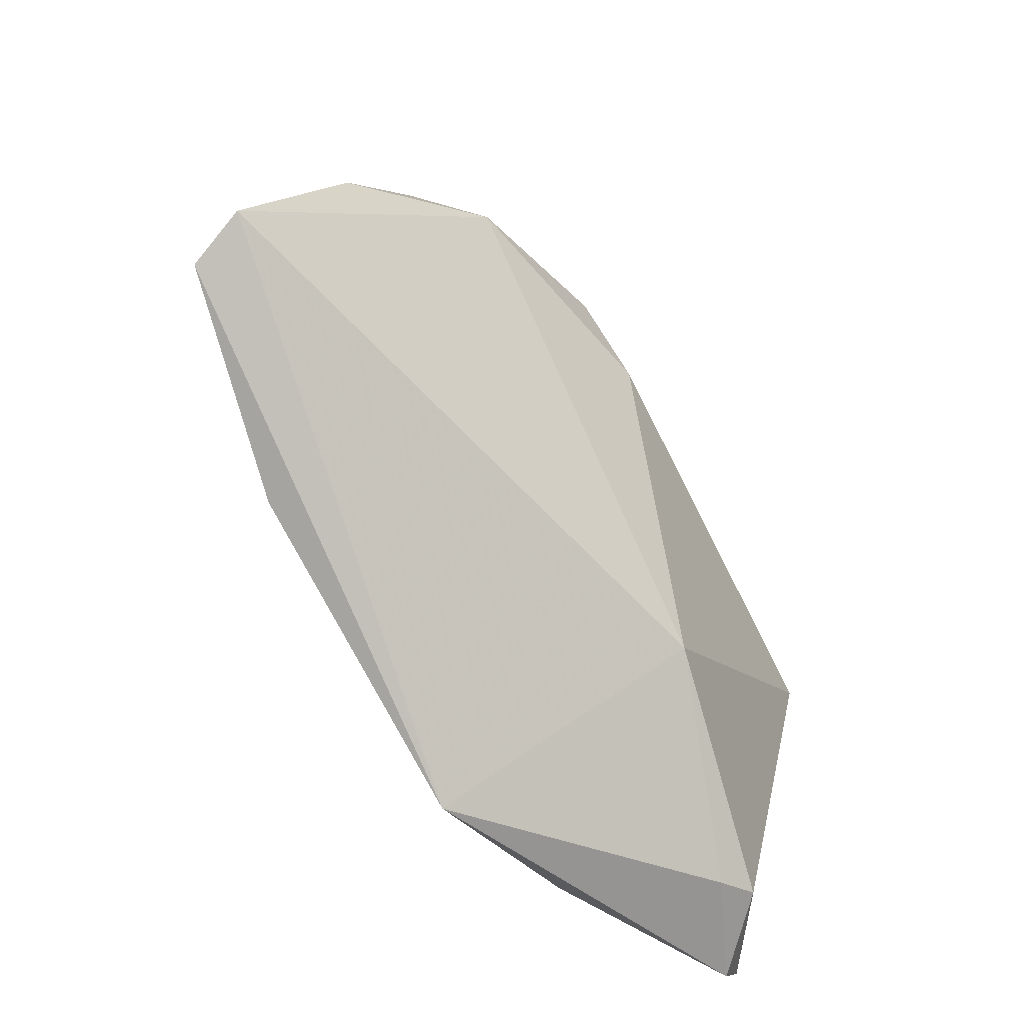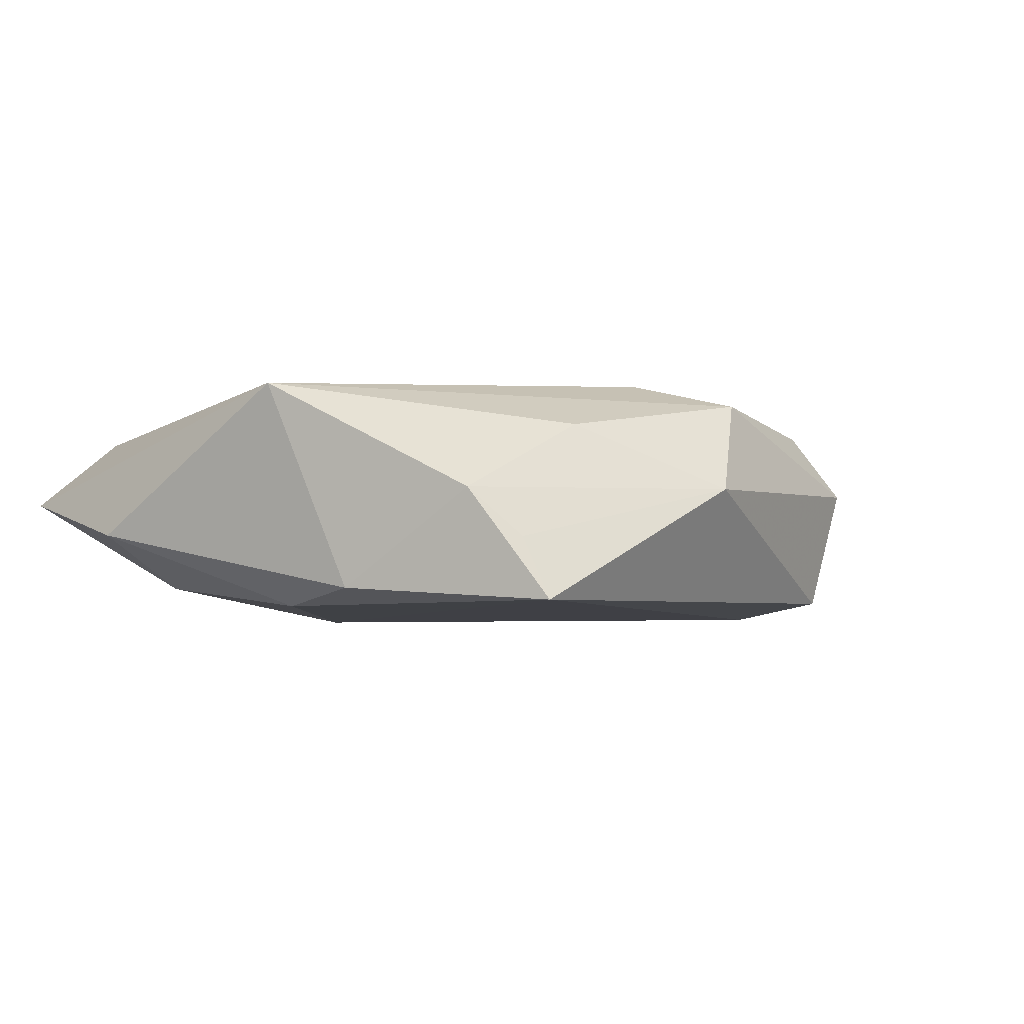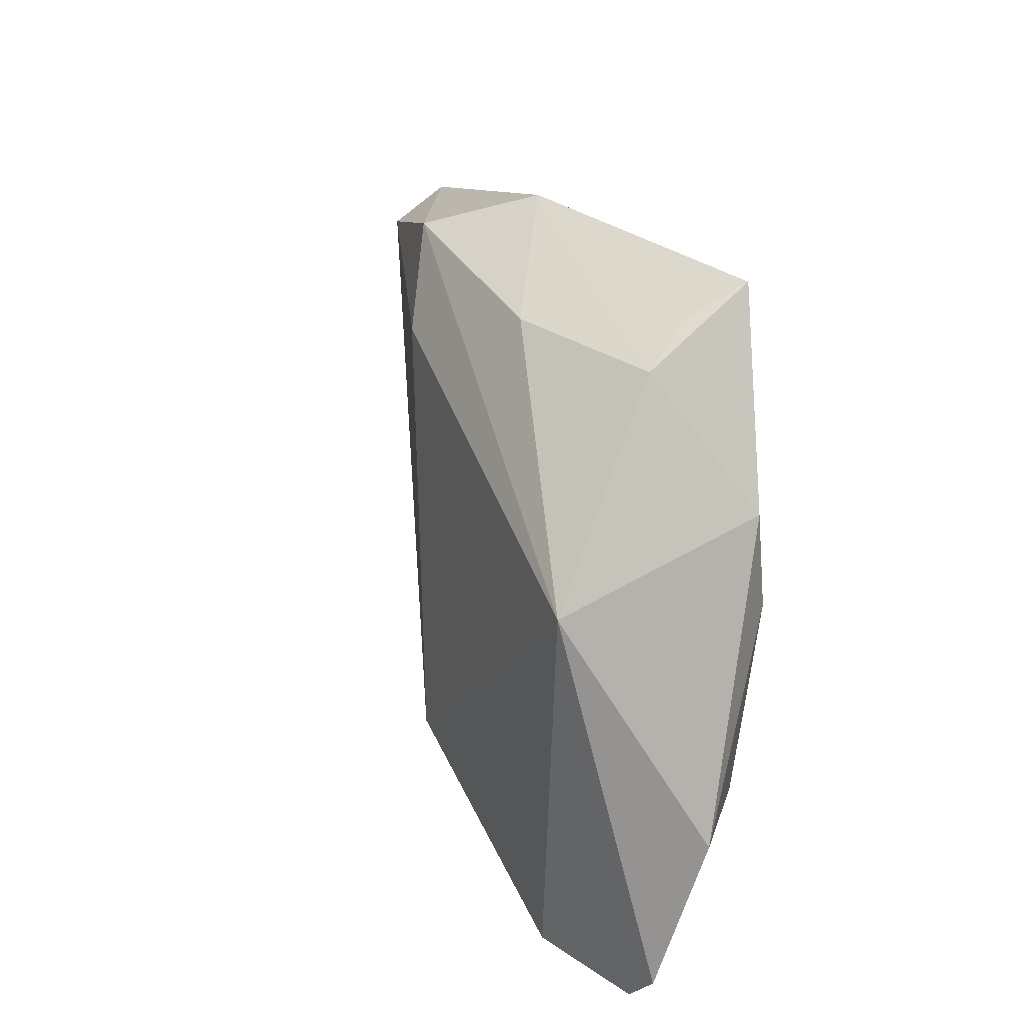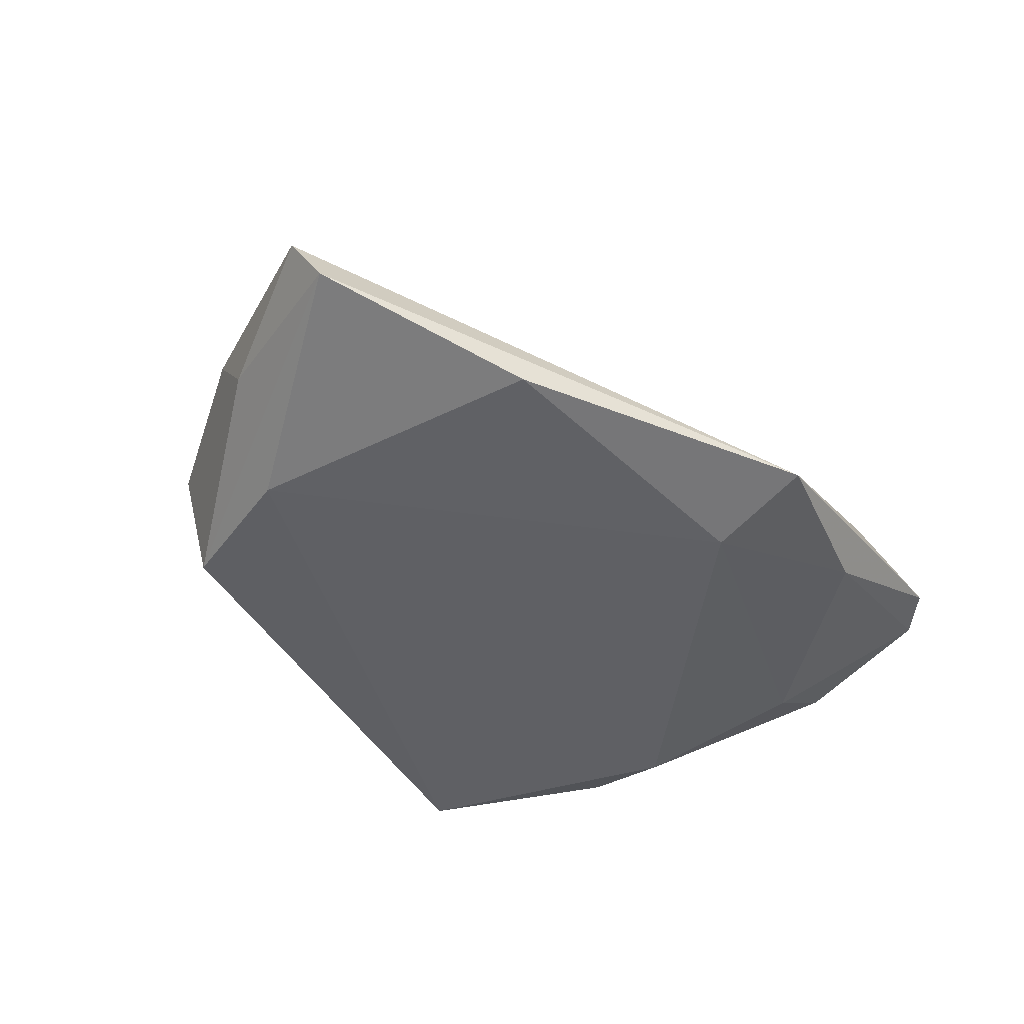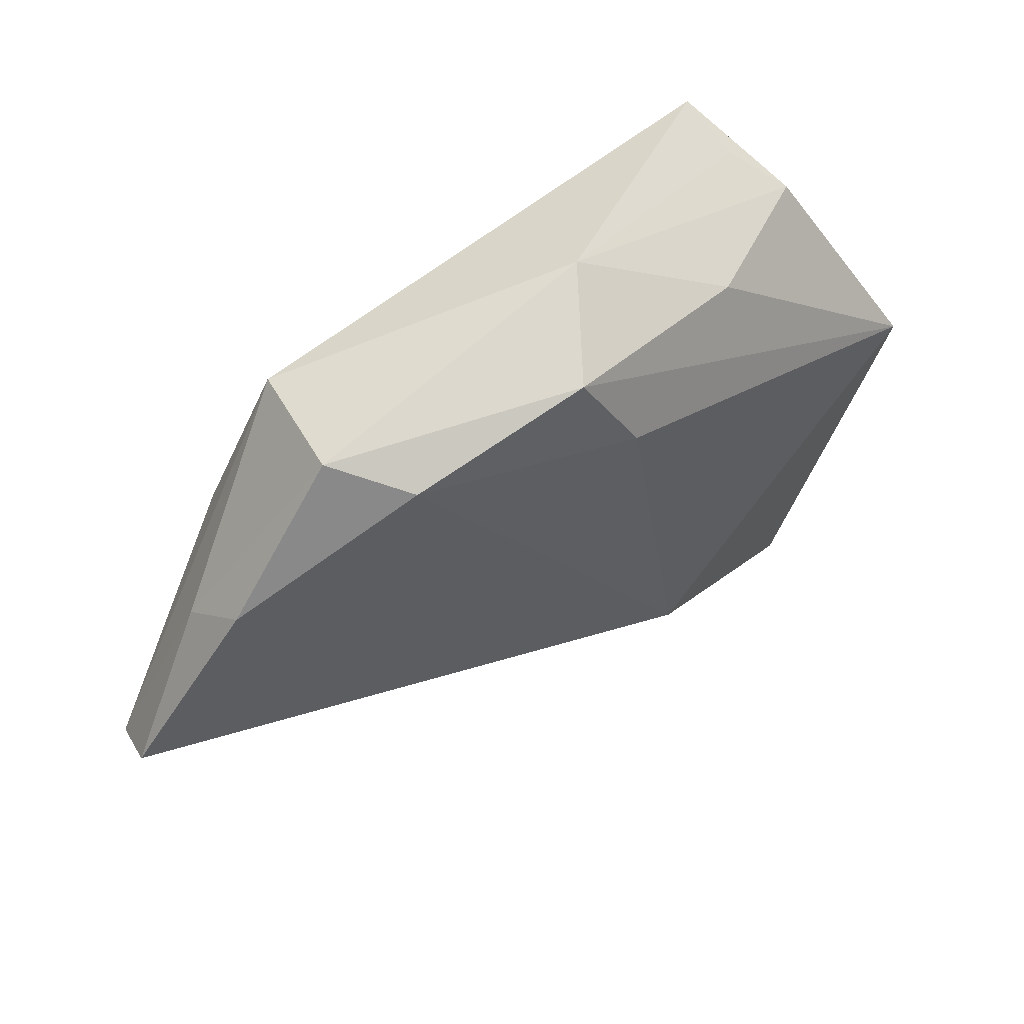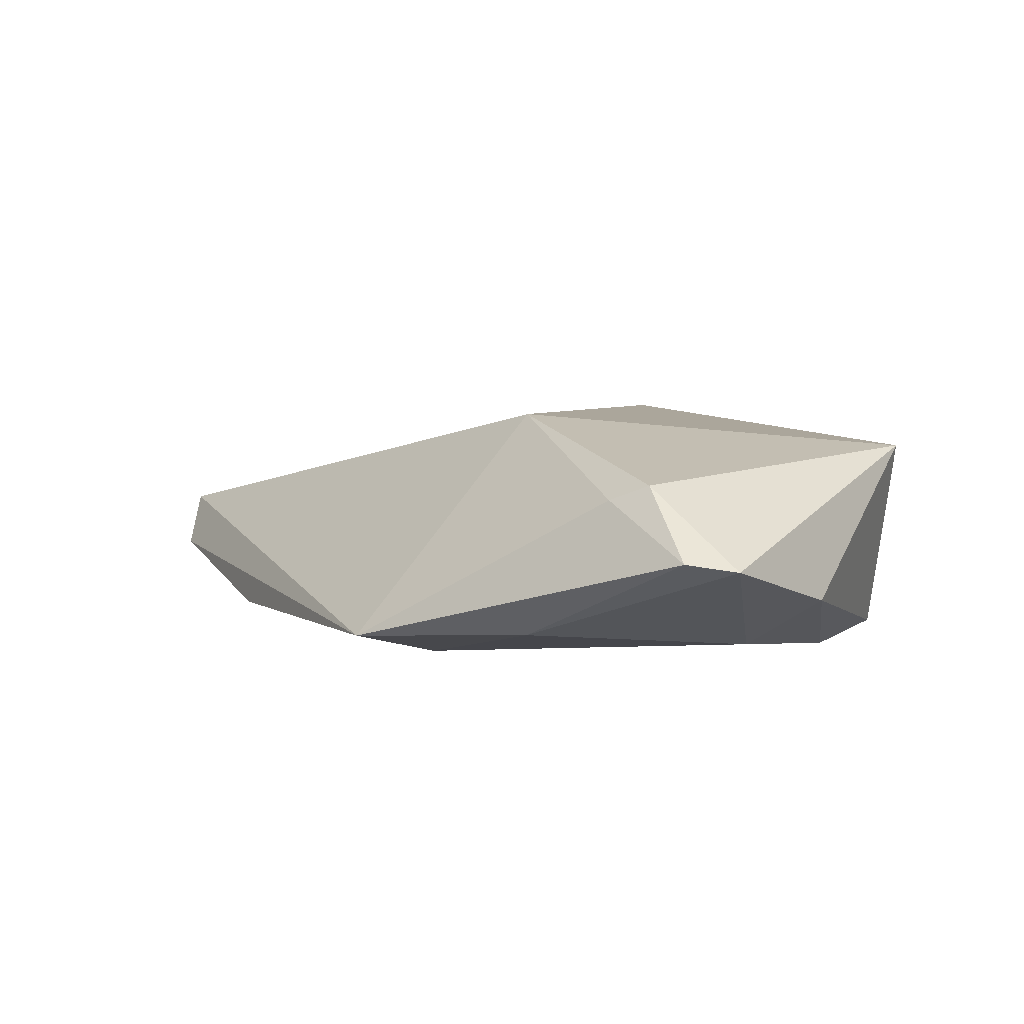
<metadata>
{"format":"obj","ext":"obj","renderer":"f3d","projection":"perspective","resolution":1024,"background":"white","views":[{"elev":-49.6,"azim":-56.5,"up":"+Y"},{"elev":-5.5,"azim":129.1,"up":"+Z"},{"elev":18.4,"azim":73.8,"up":"+Y"},{"elev":-43.2,"azim":-58.5,"up":"+Z"},{"elev":56.9,"azim":-37.6,"up":"+Y"},{"elev":5.7,"azim":31.3,"up":"+Z"}]}
</metadata>
<code>
v 0.02899 -0.04237 0.008994
v 0.034 -0.04141 0.01094
v 0.03227 0.03337 -0.006059
v -0.04456 0.01548 -0.01338
v -0.05534 0.0136 -0.002103
v 0.04807 0.005032 0.0137
v -0.006085 -0.04648 -0.01011
v -0.0352 0.0341 -0.01179
v 0.03849 -0.02254 -0.01079
v 0.01772 -0.04303 -0.0085
v 0.0006997 0.04226 0.001705
v -0.008002 0.03779 0.01411
v 0.04129 -0.04648 0.002322
v 0.04936 -0.024 -0.004067
v 0.03142 0.03687 -0.01387
v -0.06798 -0.004289 0.001866
v 0.03731 0.0288 -8.803e-05
v -0.00187 0.0258 0.01729
v -0.0667 -0.008426 -0.005057
v 0.04153 0.01245 -0.01202
v 0.04649 -0.04223 0.001246
v -0.05293 0.01917 0.005318
v -0.0422 -0.02398 -0.01118
v -0.03805 0.03692 0.004051
v 0.03915 0.0006805 -0.01387
v -0.003139 -0.03274 -0.01387
v 0.01895 0.03126 0.009333
v 0.006341 -0.02387 0.01814
v -0.03077 0.03378 0.01221
f 16 28 29
f 12 24 29
f 25 26 15
f 15 26 4
f 7 28 16
f 11 24 12
f 12 29 18
f 18 29 28
f 18 6 12
f 28 6 18
f 16 29 22
f 22 29 24
f 26 25 9
f 15 4 8
f 8 11 15
f 24 11 8
f 21 6 2
f 2 6 28
f 23 4 26
f 26 7 23
f 20 25 15
f 15 17 20
f 17 6 20
f 27 11 12
f 17 11 27
f 12 6 27
f 27 6 17
f 3 17 15
f 15 11 3
f 3 11 17
f 10 7 26
f 26 9 10
f 10 9 21
f 5 22 24
f 24 8 5
f 16 22 5
f 21 2 13
f 13 10 21
f 7 10 13
f 28 7 1
f 1 2 28
f 7 13 1
f 1 13 2
f 4 23 19
f 16 5 19
f 19 7 16
f 19 23 7
f 19 8 4
f 19 5 8
f 14 20 6
f 14 6 21
f 25 20 14
f 21 9 14
f 14 9 25

</code>
